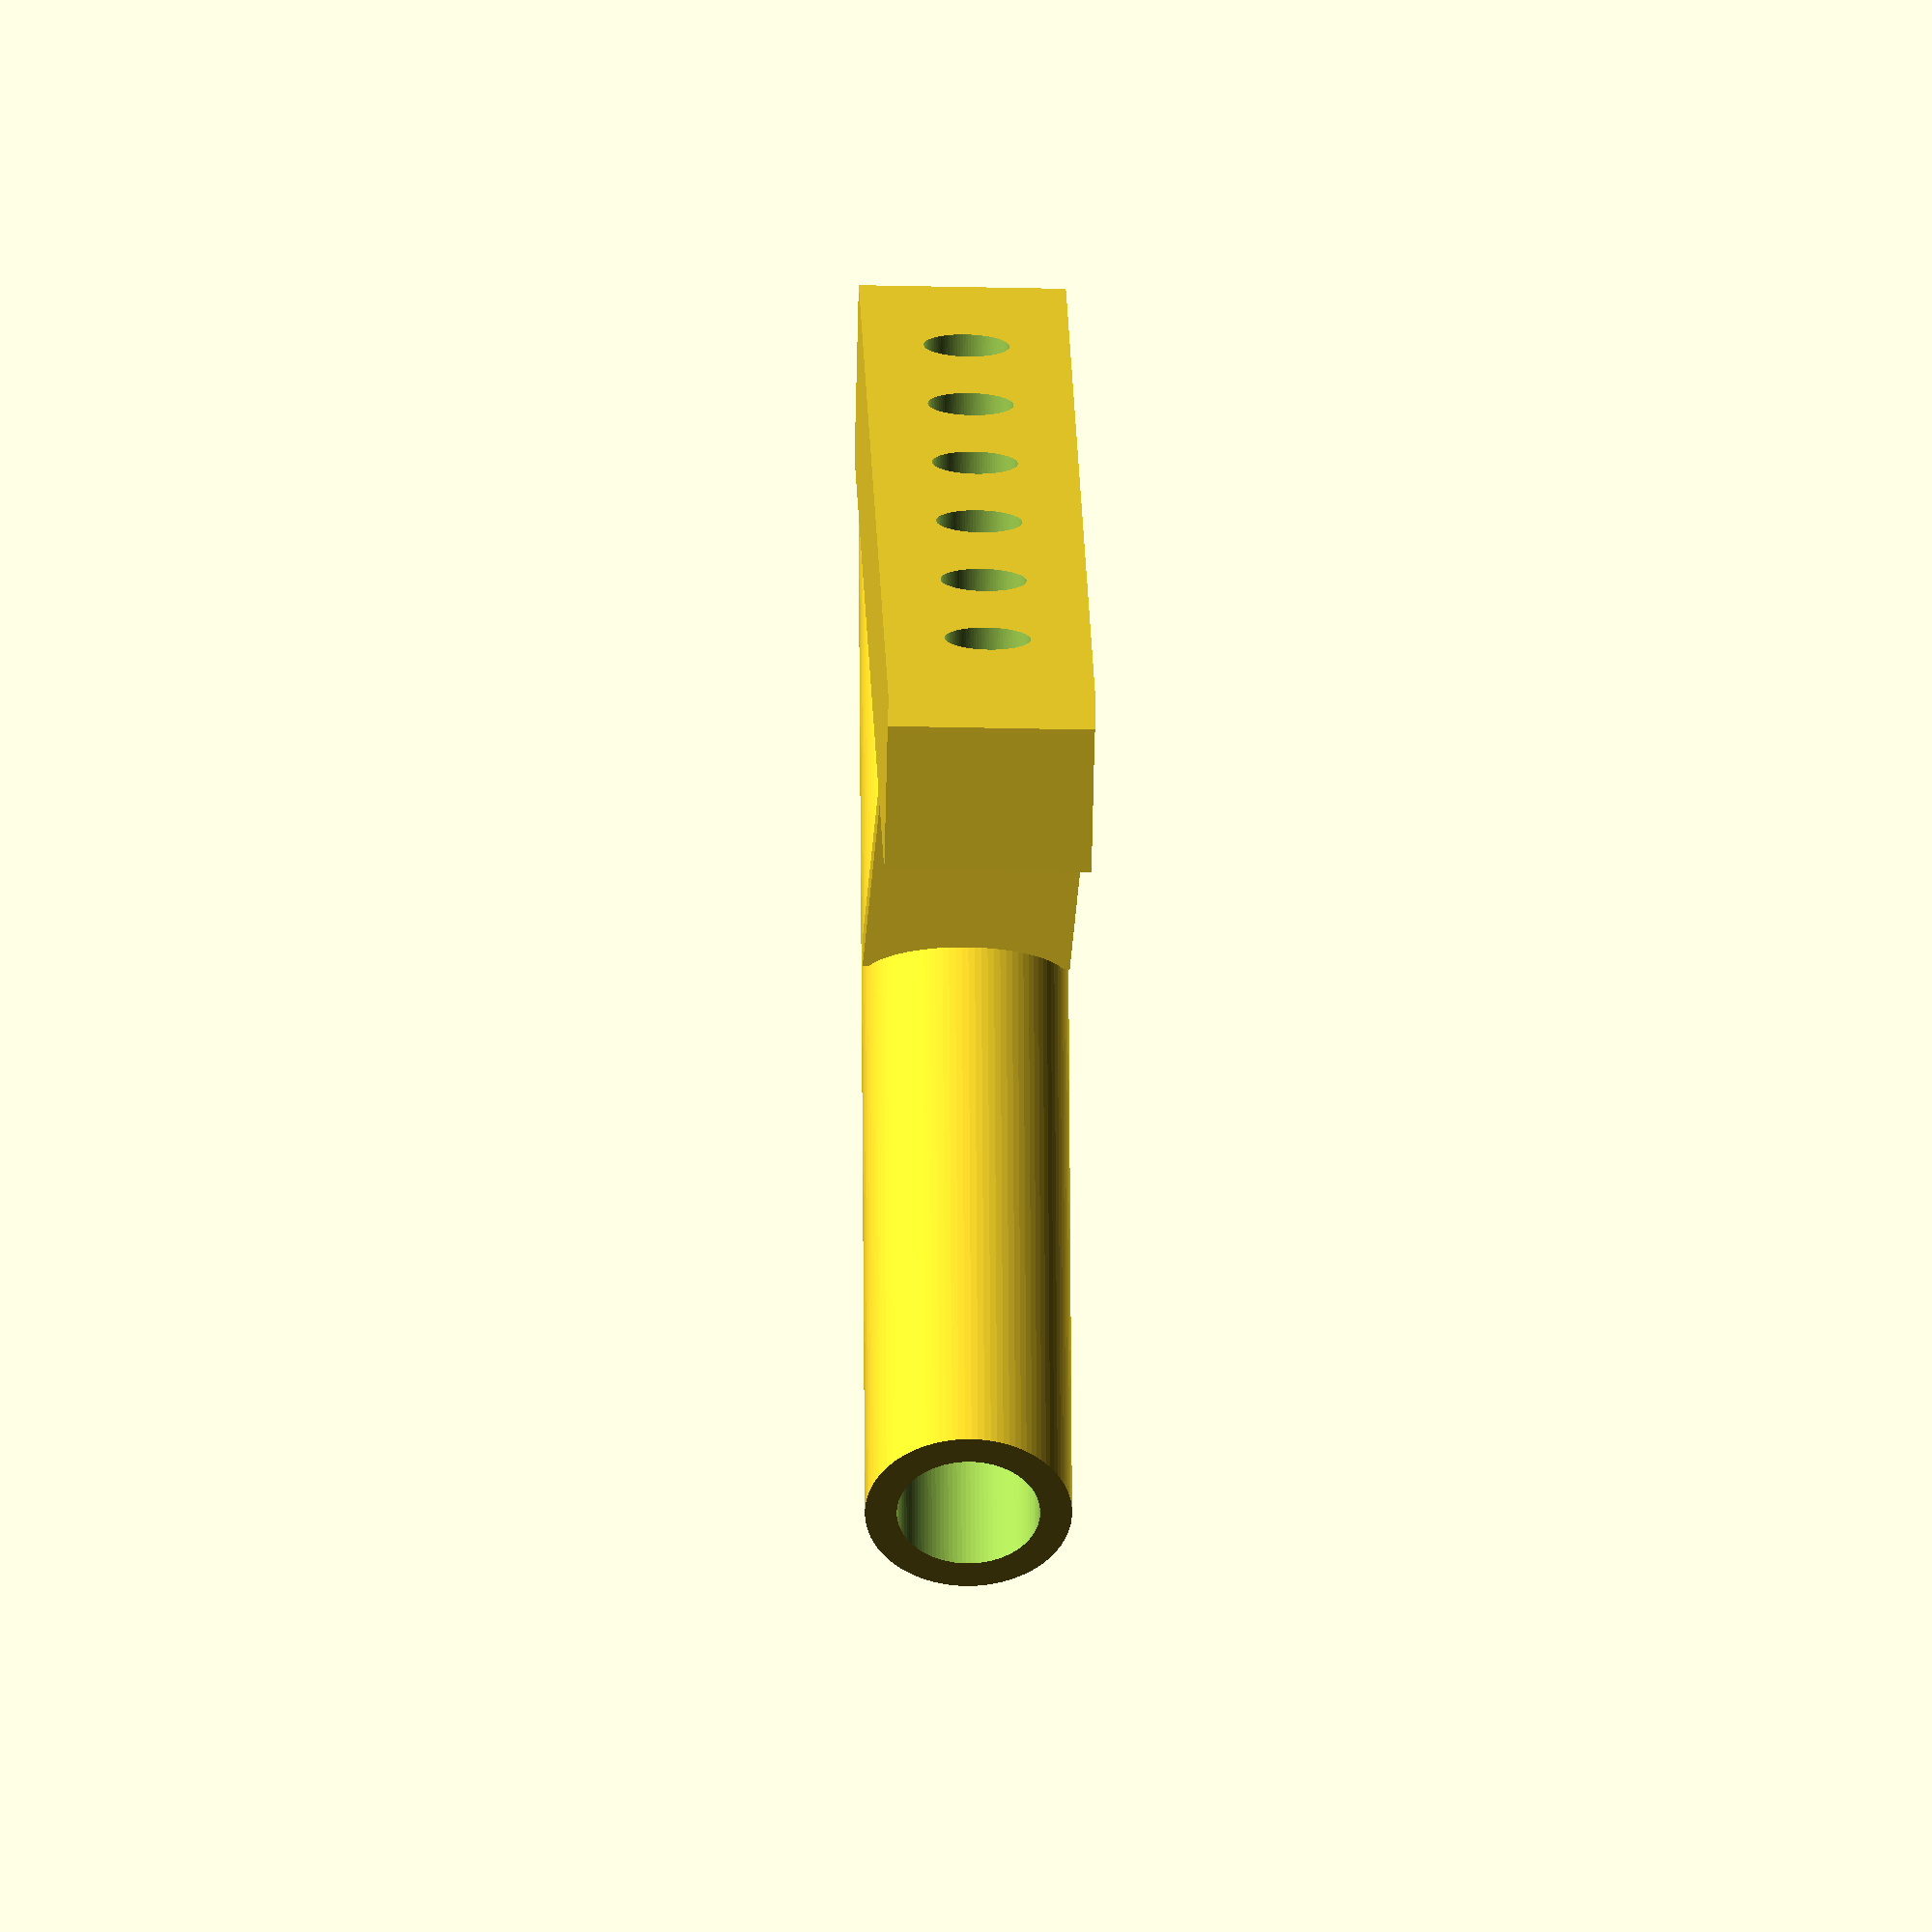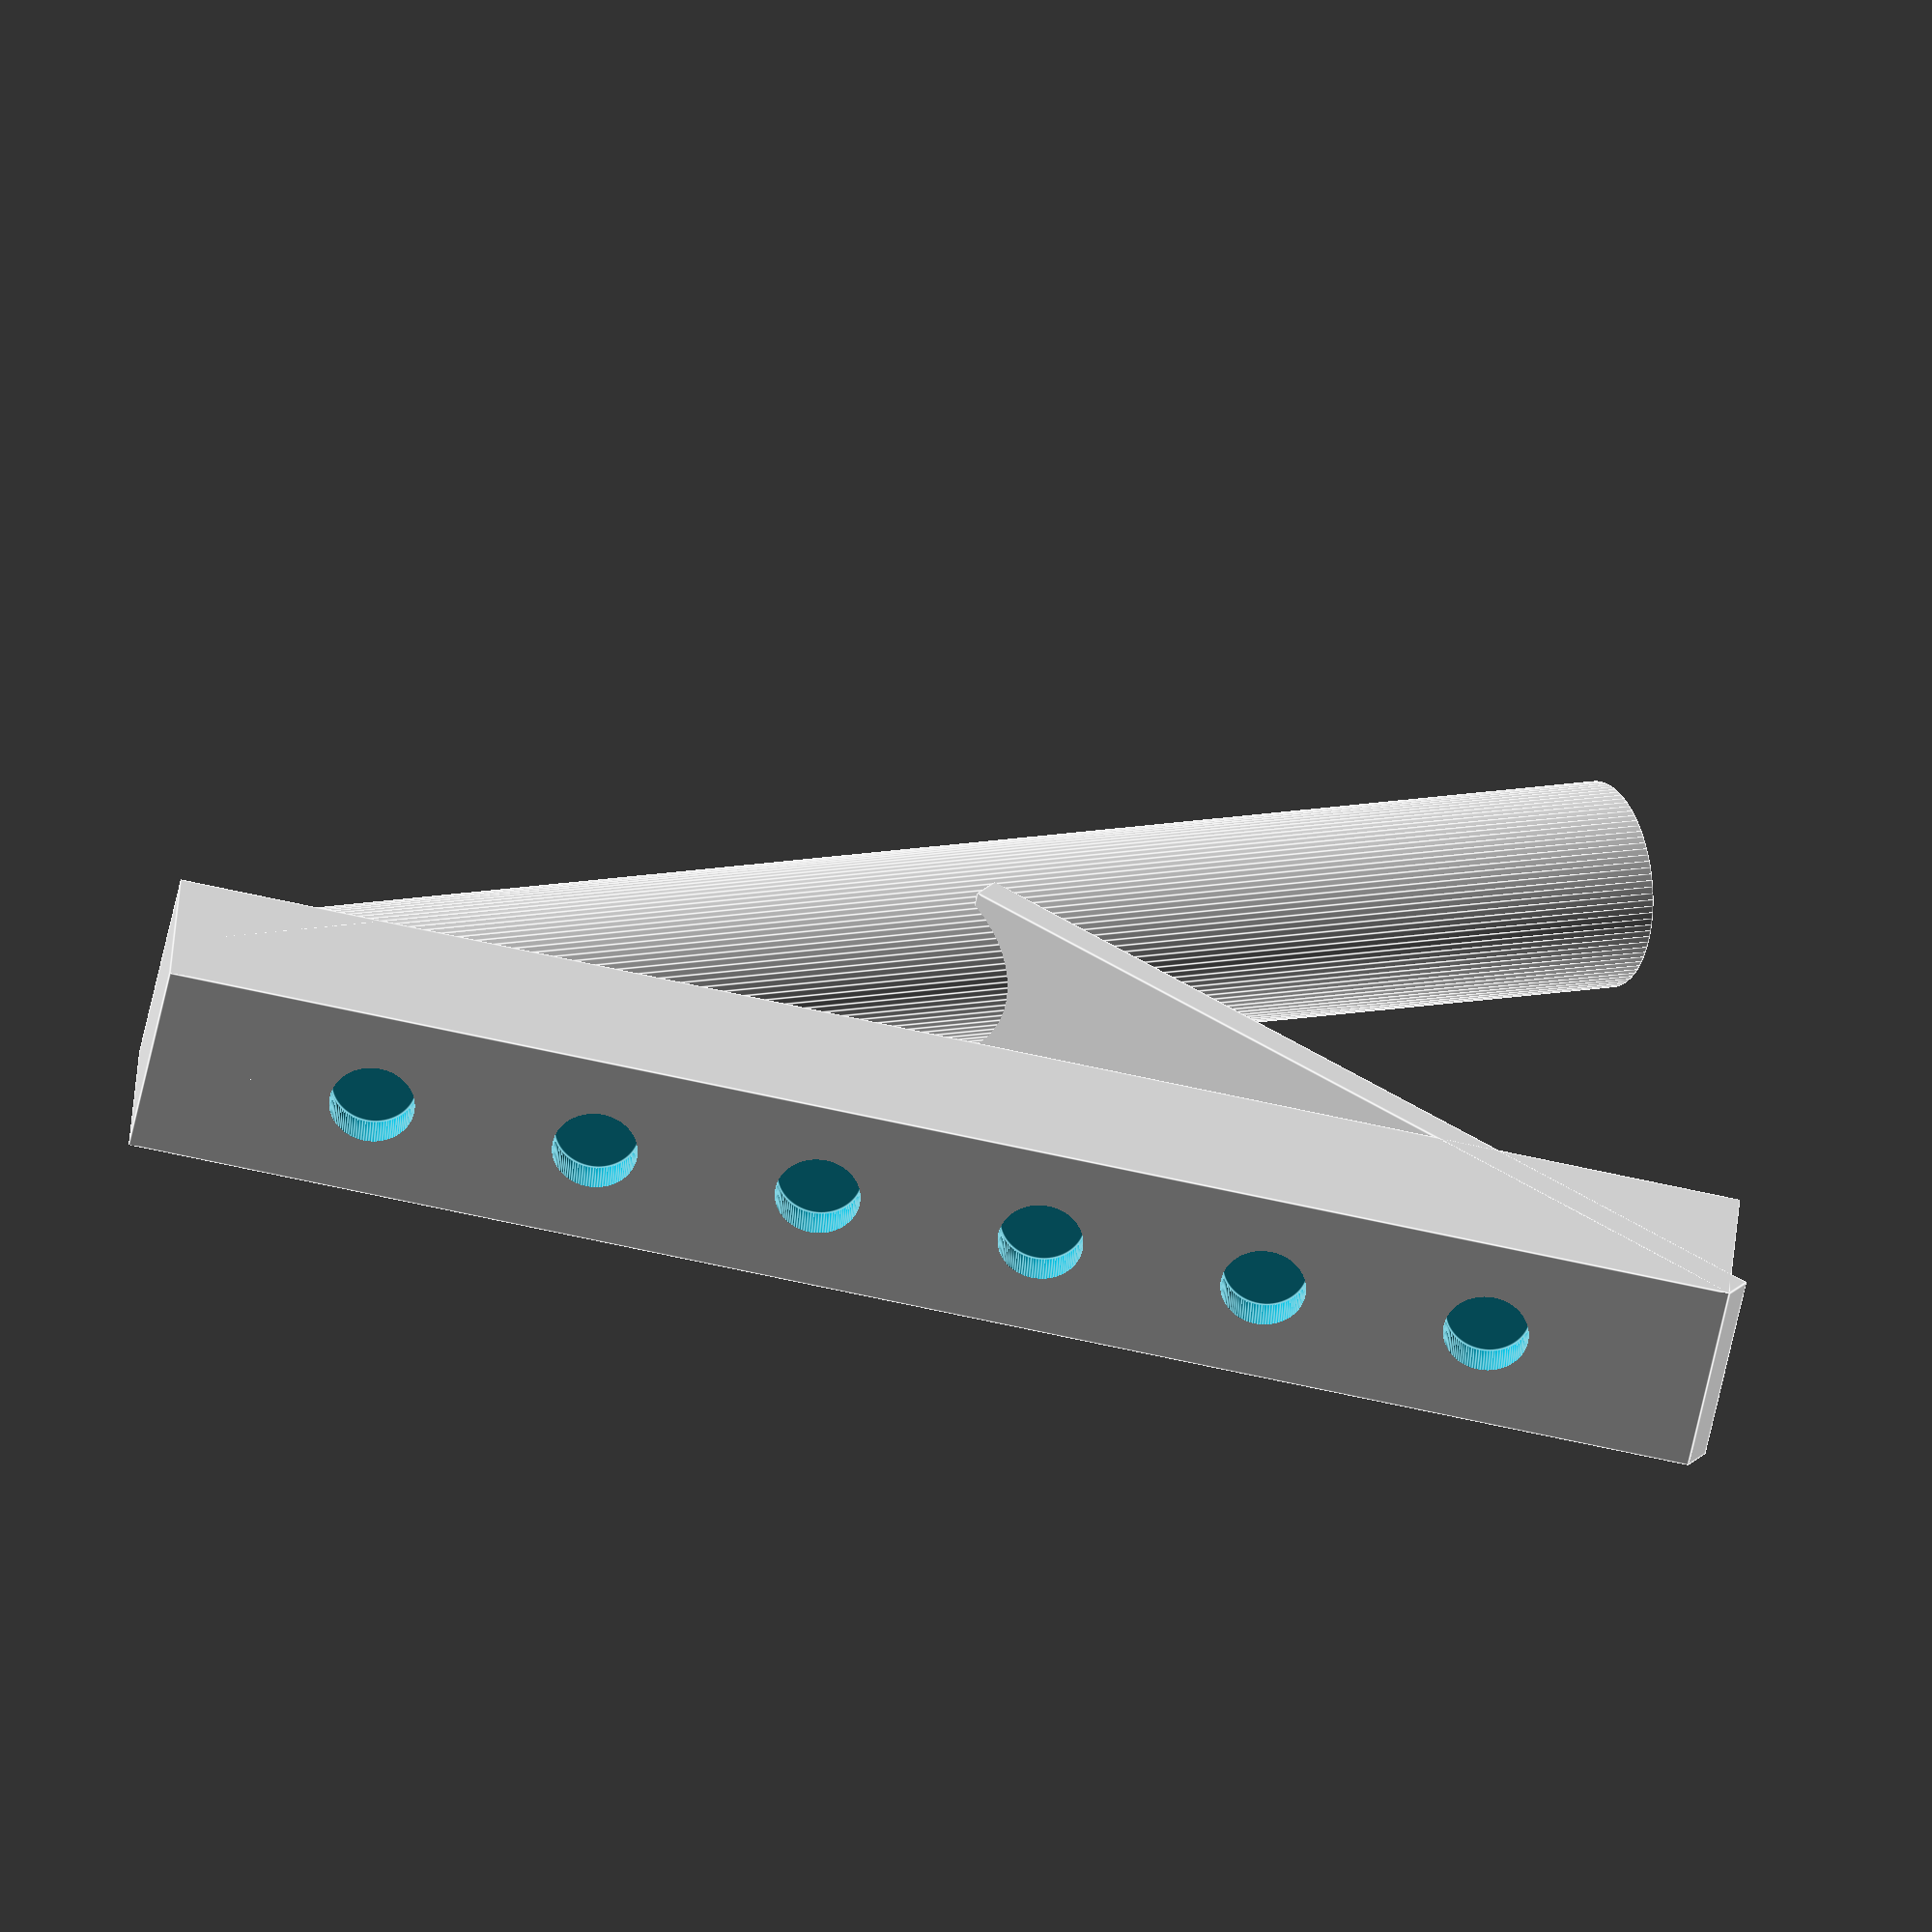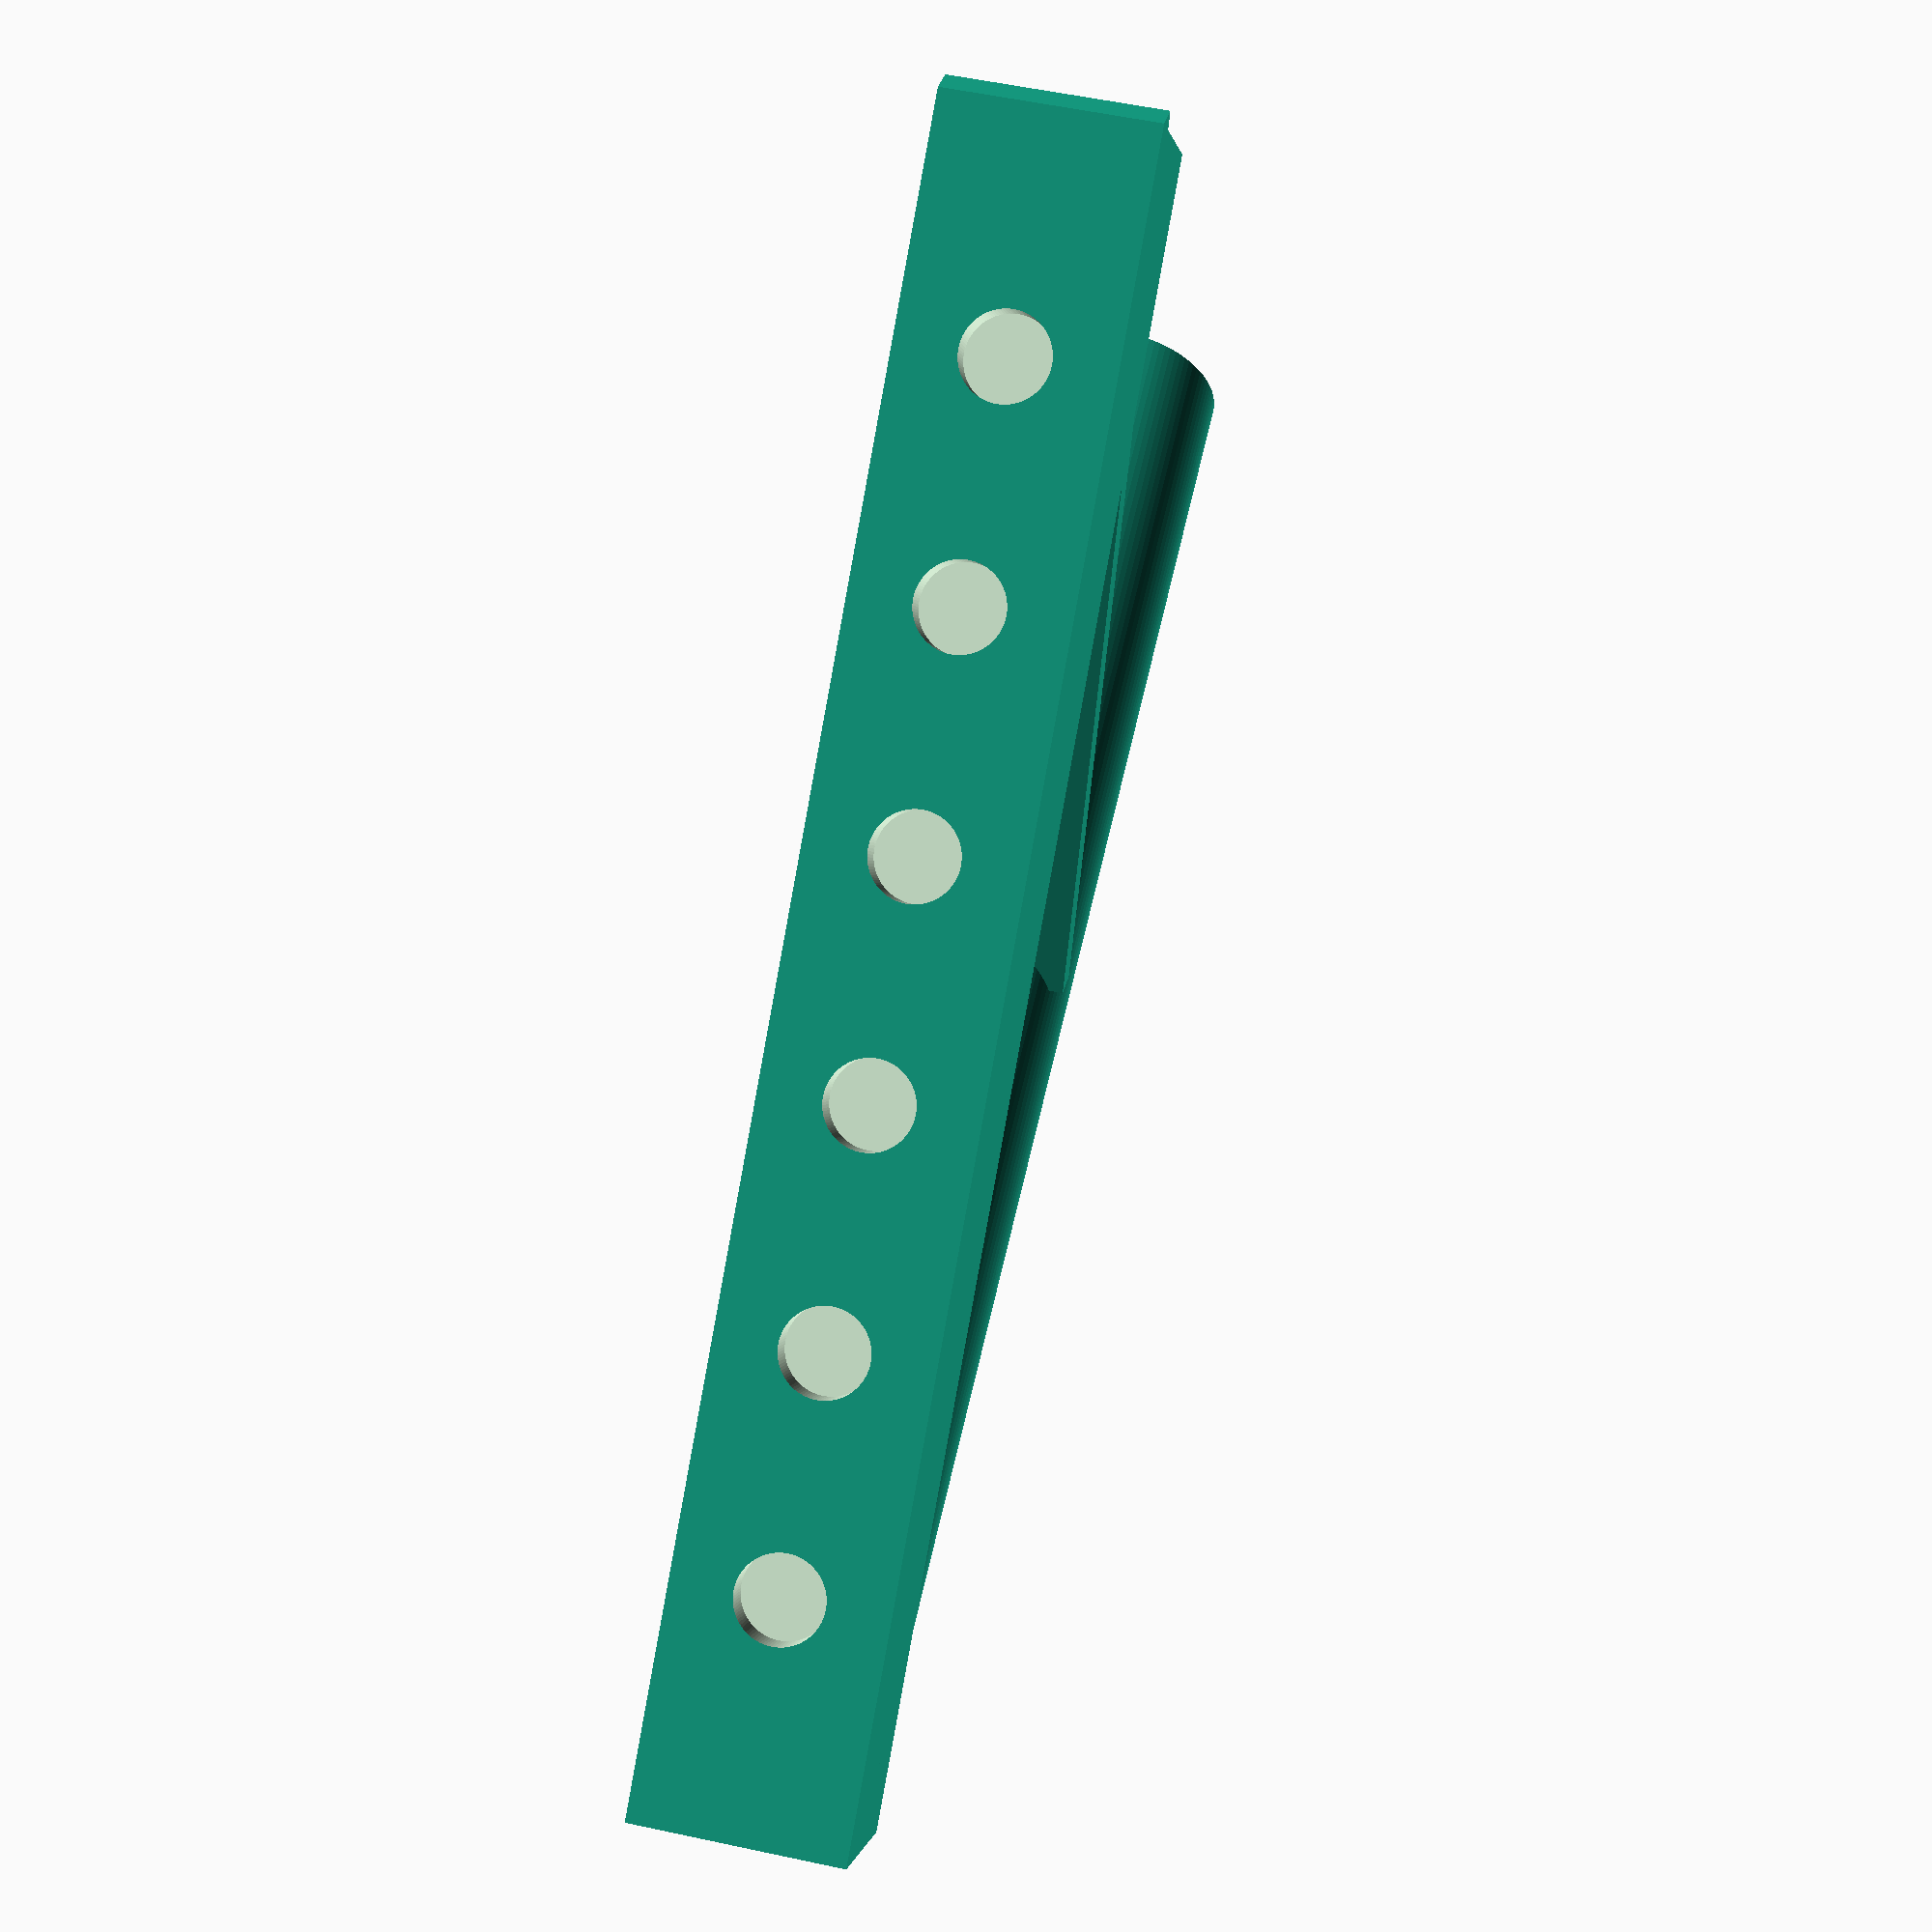
<openscad>
angle=30;
poleR = 4.5;
h1=100;
numberOfMagnets = 6;
magnetR = 2.7;
magnetThick = 2.4;

rotate([90,0,0]) {
    difference() {
        union() {
            cube([(poleR+2)*2*cos(angle),(poleR+2)*2+0,h1]);
            translate([(poleR+2)*cos(angle),poleR+2+0/2,(poleR+2)*sin(angle)]) {
                rotate([0,angle,0]) {
                    cylinder(r=poleR+2, h=h1, $fn=100);
                }
            }
            translate([0,0,h1]) {
                rotate([0,60,0]) {
                    cube([h1/sin(180-30-angle)*sin(angle),(poleR+2)*2+0,2]);
                }
            }
        }
        translate([(poleR+2)*cos(angle),poleR+2+0/2,(poleR+2)*sin(angle)]) {
            rotate([0,angle,0]) {
                cylinder(r=poleR, h=h1+1, $fn=100);
            }
        }
        for (i=[1:1:numberOfMagnets]) {
            translate([magnetThick, poleR+2+0/2, h1*i/(numberOfMagnets+1)]) {
                rotate([0,-90,0]) {
                    cylinder(r=magnetR, h=magnetThick+1, $fn=100);
                }
            }
        }
    }
}

</openscad>
<views>
elev=36.2 azim=38.9 roll=268.3 proj=o view=wireframe
elev=237.8 azim=93.5 roll=191.5 proj=o view=edges
elev=125.4 azim=306.8 roll=77.1 proj=p view=solid
</views>
